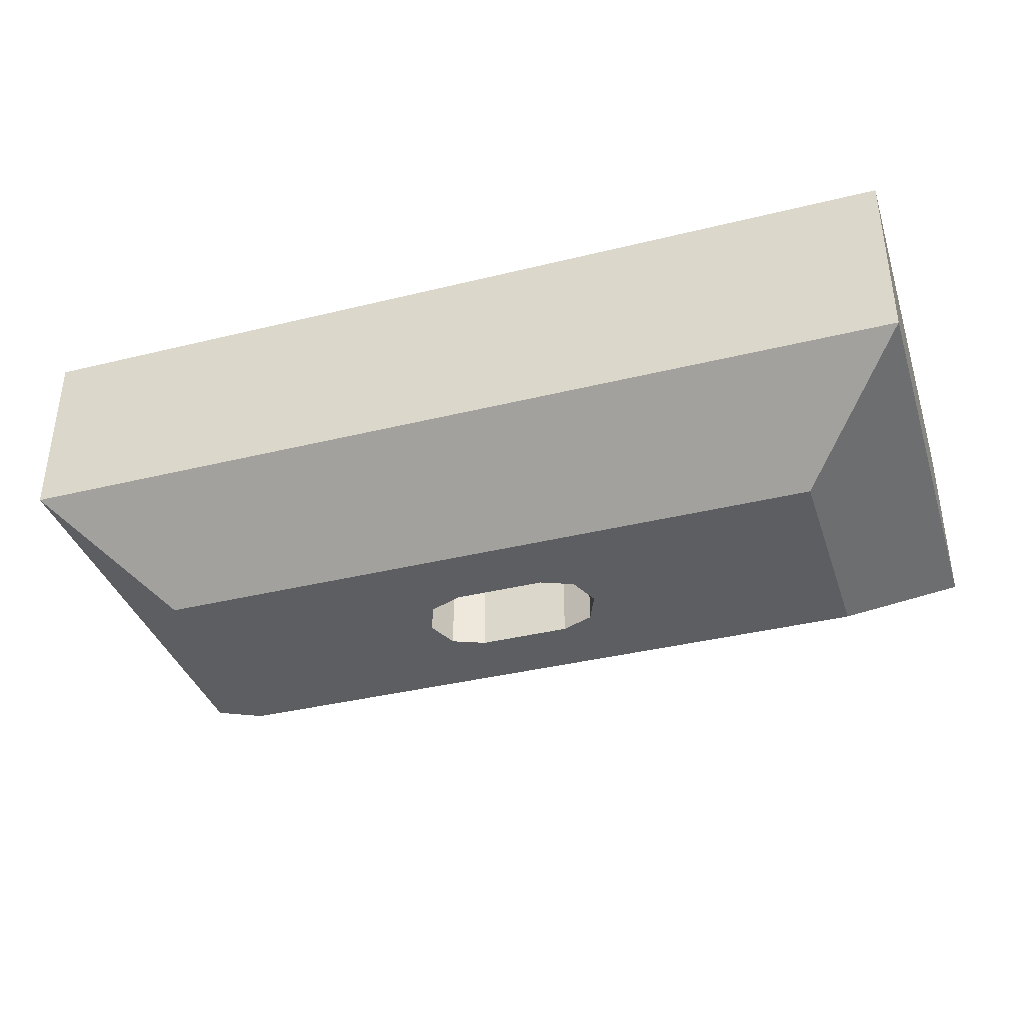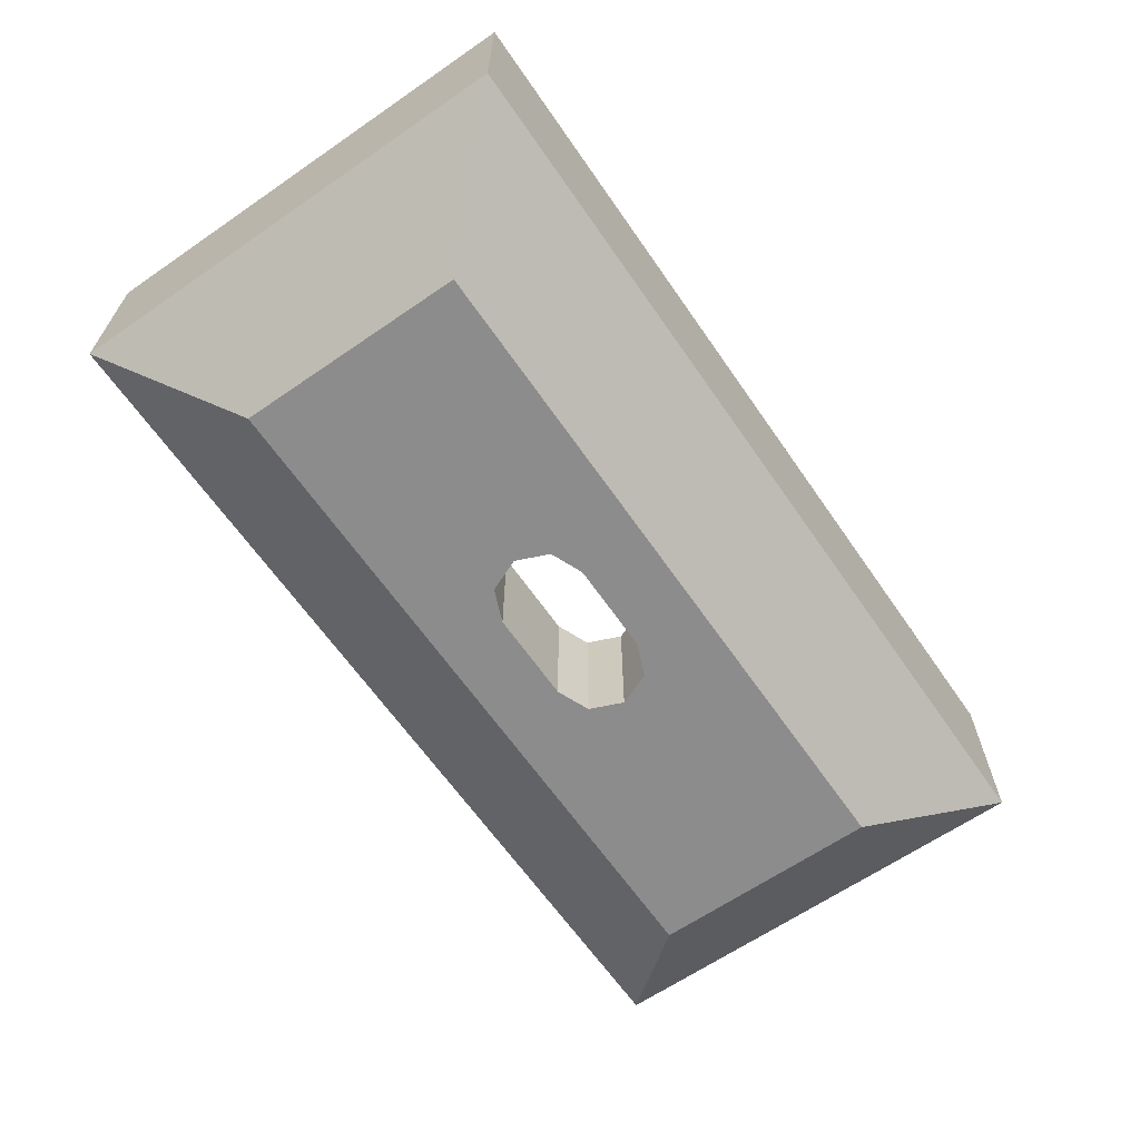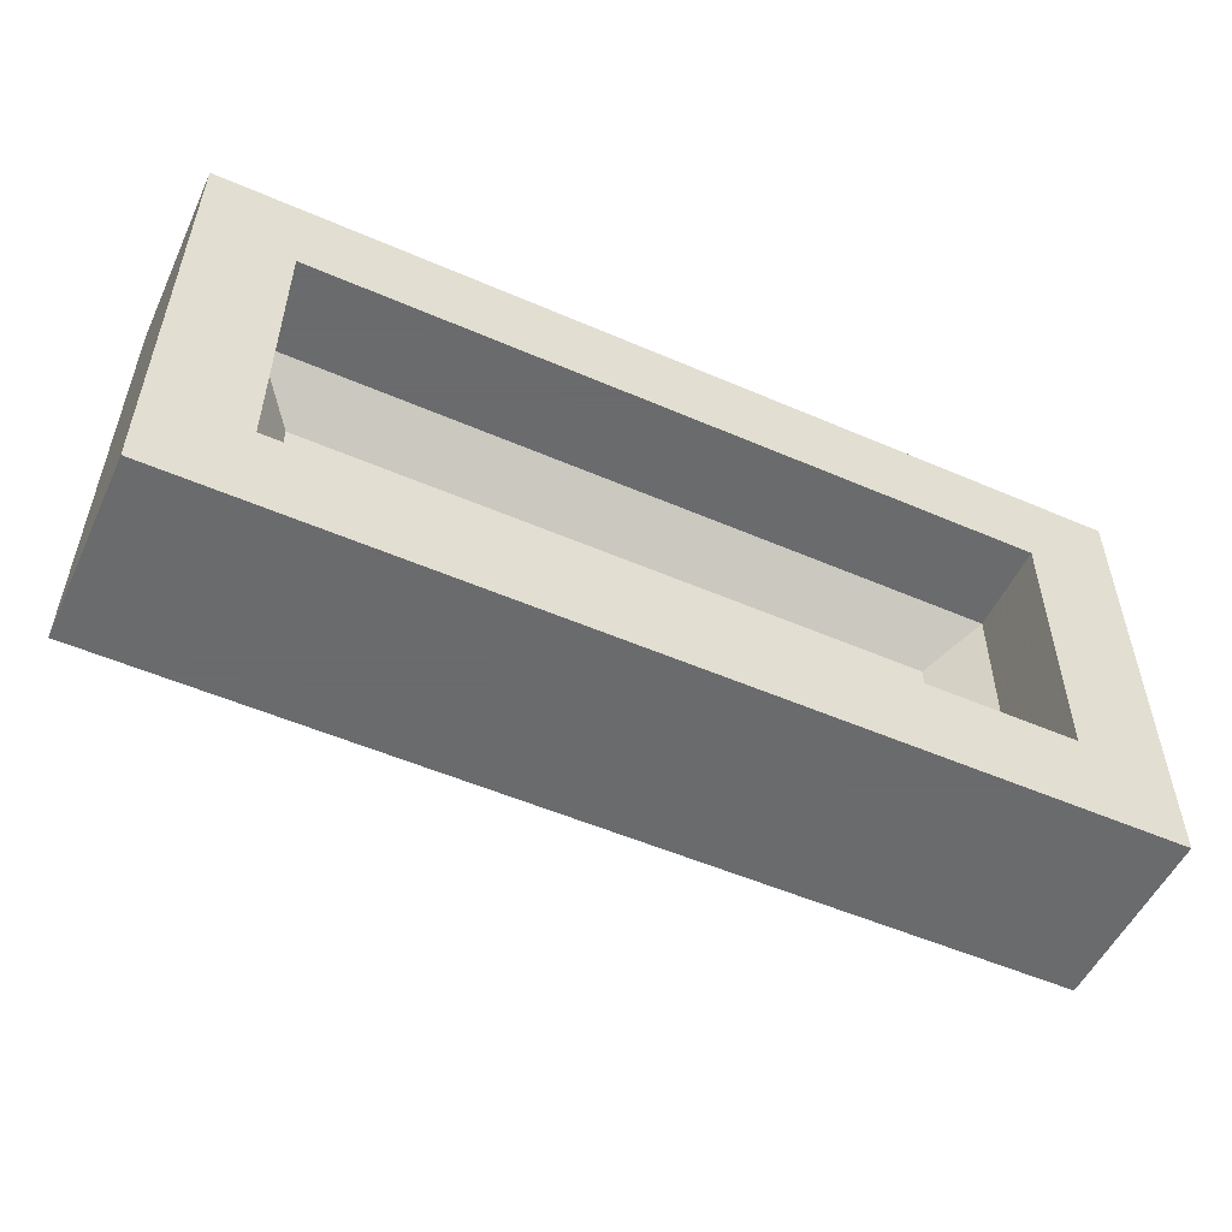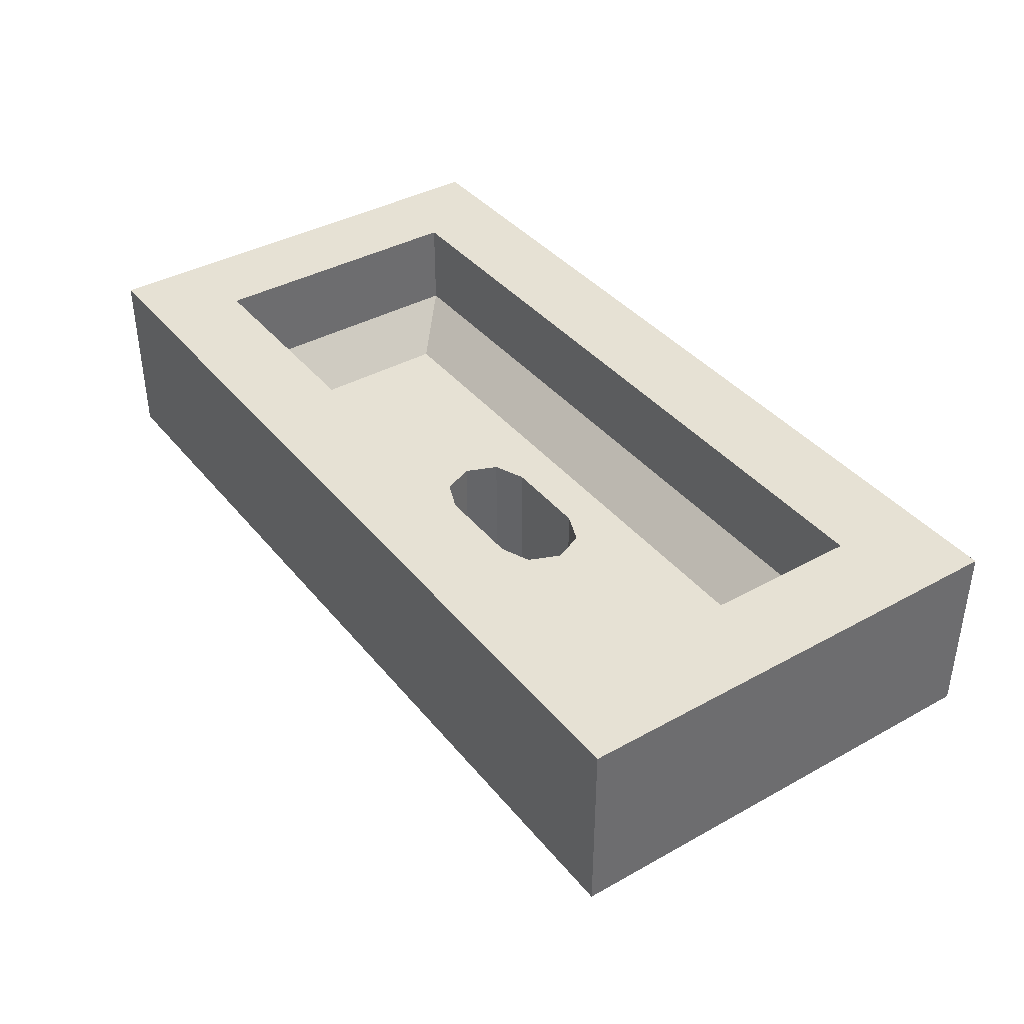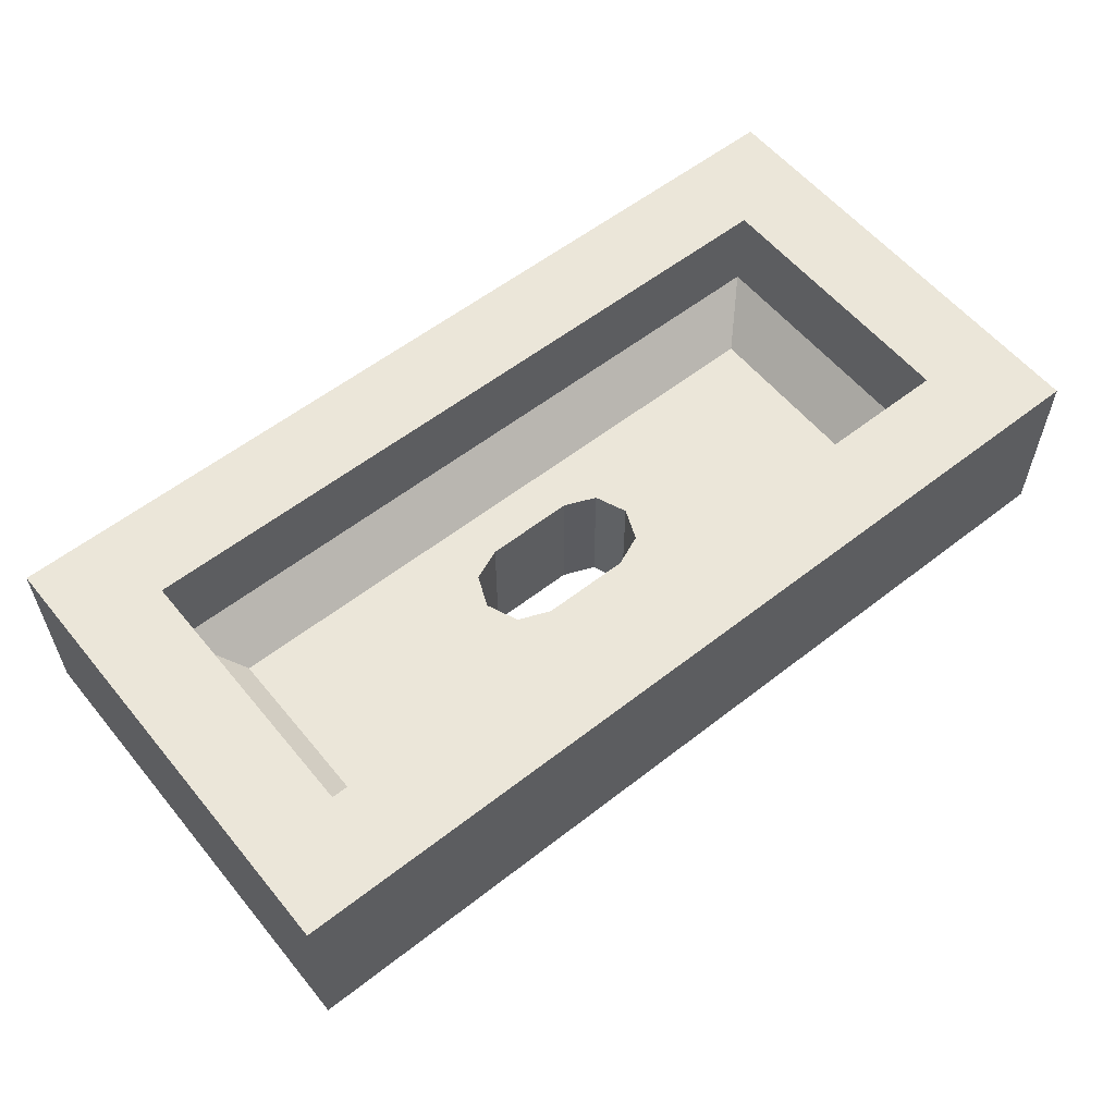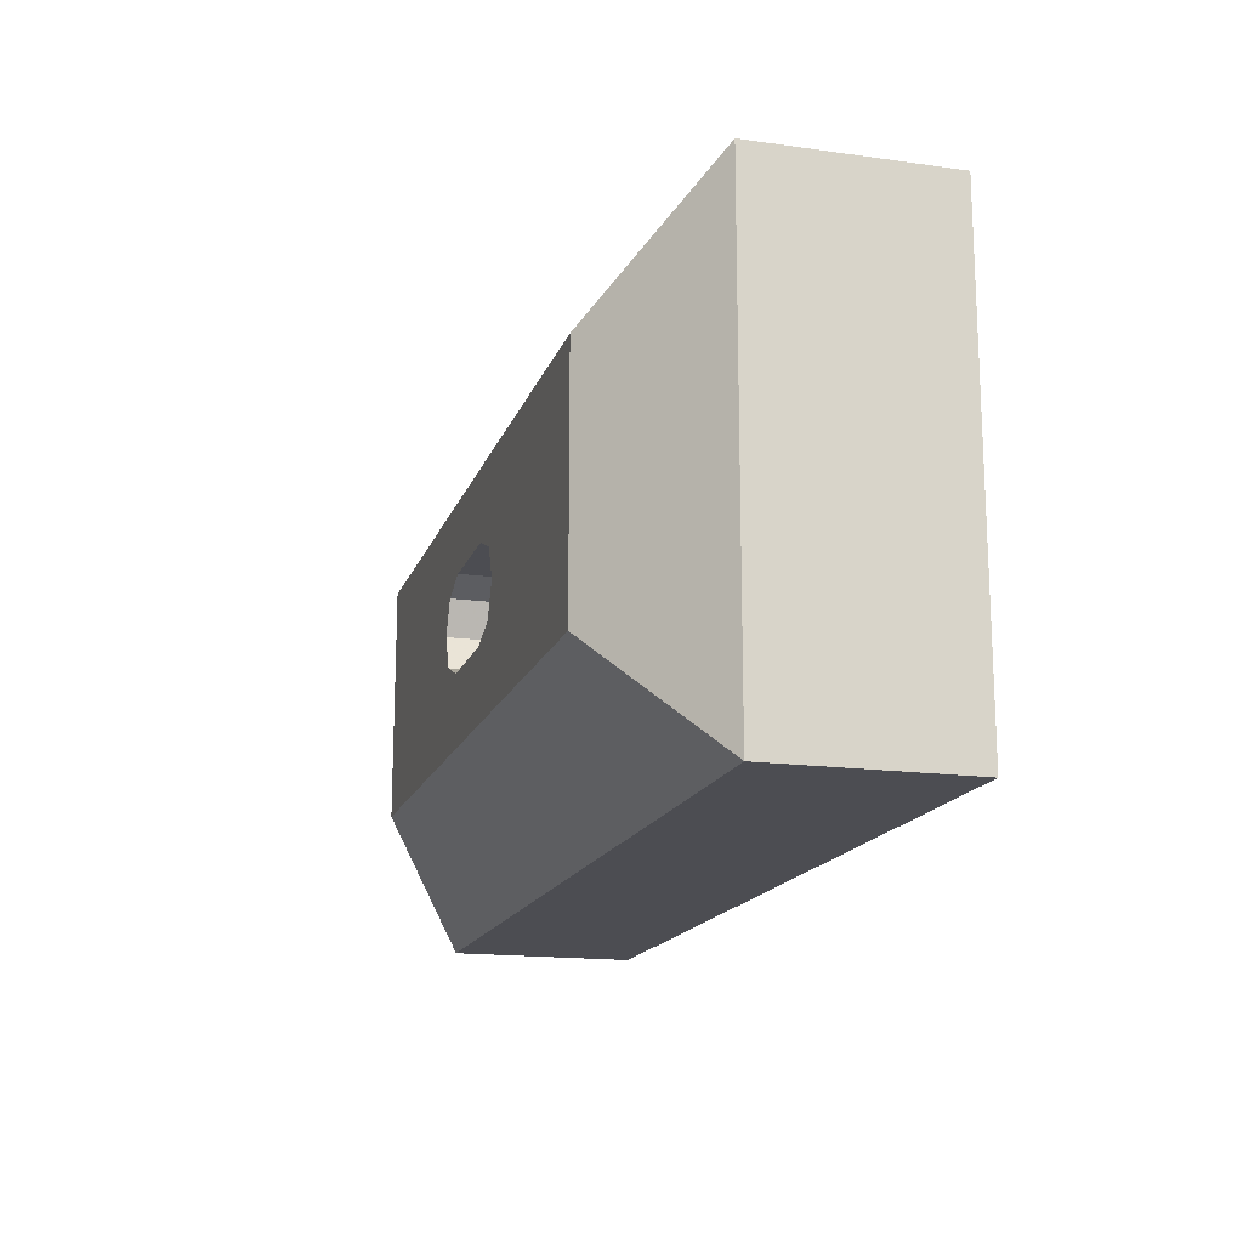
<metadata>
{"format":"obj","ext":"obj","renderer":"f3d","projection":"perspective","resolution":1024,"background":"white","views":[{"elev":-37.5,"azim":-162.5,"up":"+Y"},{"elev":-64.3,"azim":124.7,"up":"+Y"},{"elev":-53.2,"azim":155.2,"up":"+Z"},{"elev":39.0,"azim":-124.8,"up":"+Y"},{"elev":57.6,"azim":141.0,"up":"+Y"},{"elev":-16.3,"azim":74.1,"up":"+Z"}]}
</metadata>
<code>
v -0.8 0.4 -0.3
v 0.8 0.4 -0.3
v 1 0.4 -0.5
v -1 0.4 -0.5
v -1 0.4 -0.5
v -1 0.4 0.5
v -0.8 0.4 0.3
v -0.8 0.4 -0.3
v -1 0.4 0.5
v 1 0.4 0.5
v 0.8 0.4 0.3
v -0.8 0.4 0.3
v 0.8 0.4 -0.3
v 0.8 0.4 0.3
v 1 0.4 0.5
v 1 0.4 -0.5
v -0.8 0.2 0.3
v -0.8 0.4 0.3
v 0.8 0.4 0.3
v 0.8 0.2 0.3
v -0.8 0.2 -0.3
v -0.8 0.4 -0.3
v -0.8 0.4 0.3
v -0.8 0.2 0.3
v 0.8 0.2 -0.3
v 0.8 0.4 -0.3
v -0.8 0.4 -0.3
v -0.8 0.2 -0.3
v 0.8 0.2 0.3
v 0.8 0.4 0.3
v 0.8 0.4 -0.3
v 0.8 0.2 -0.3
v -0.7 0.1 -0.2
v 0.7 0.1 -0.2
v 0.8 0.2 -0.3
v -0.8 0.2 -0.3
v -0.8 0.2 -0.3
v -0.8 0.2 0.3
v -0.7 0.1 0.2
v -0.7 0.1 -0.2
v -0.8 0.2 0.3
v 0.8 0.2 0.3
v 0.7 0.1 0.2
v -0.7 0.1 0.2
v 0.7 0.1 -0.2
v 0.7 0.1 0.2
v 0.8 0.2 0.3
v 0.8 0.2 -0.3
v 0.7 0.1 -0.2
v -0.7 0.1 -0.2
v -0.2 0.1 -0.1
v 0.2 0.1 -0.1
v -0.2 0.1 0.1
v -0.2 0.1 -0.1
v -0.7 0.1 -0.2
v -0.7 0.1 0.2
v 0.2 0.1 0.1
v -0.2 0.1 0.1
v -0.7 0.1 0.2
v 0.7 0.1 0.2
v 0.7 0.1 0.2
v 0.7 0.1 -0.2
v 0.2 0.1 -0.1
v 0.2 0.1 0.1
v -0.2 0.1 0.1
v -0.1707 0.1 0.07071
v -0.1 0.1 0.1
v -0.2 0.1 0.1
v -0.2 0.1 0
v -0.1707 0.1 0.07071
v -0.2 0.1 -0.1
v -0.1707 0.1 -0.07071
v -0.2 0.1 0
v -0.2 0.1 -0.1
v -0.1 0.1 -0.1
v -0.1707 0.1 -0.07071
v 0.2 0.1 0.1
v 0.1707 0.1 0.07071
v 0.1 0.1 0.1
v 0.2 0.1 0.1
v 0.2 0.1 0
v 0.1707 0.1 0.07071
v 0.2 0.1 -0.1
v 0.1707 0.1 -0.07071
v 0.2 0.1 0
v 0.2 0.1 -0.1
v 0.1 0.1 -0.1
v 0.1707 0.1 -0.07071
v -0.1 0.1 -0.1
v -0.1 -0.2 -0.1
v 0.1 -0.2 -0.1
v 0.1 0.1 -0.1
v -0.1707 0.1 0.07071
v -0.1 0.1 0.1
v -0.1 -0.2 0.1
v -0.1707 -0.2 0.07071
v -0.2 0.1 0
v -0.1707 0.1 0.07071
v -0.1707 -0.2 0.07071
v -0.2 -0.2 0
v -0.1707 0.1 -0.07071
v -0.2 0.1 0
v -0.2 -0.2 0
v -0.1707 -0.2 -0.07071
v -0.1 0.1 -0.1
v -0.1707 0.1 -0.07071
v -0.1707 -0.2 -0.07071
v -0.1 -0.2 -0.1
v -0.1 0.1 0.1
v -0.1 -0.2 0.1
v 0.1 -0.2 0.1
v 0.1 0.1 0.1
v 0.1707 0.1 0.07071
v 0.1 0.1 0.1
v 0.1 -0.2 0.1
v 0.1707 -0.2 0.07071
v 0.2 0.1 0
v 0.1707 0.1 0.07071
v 0.1707 -0.2 0.07071
v 0.2 -0.2 0
v 0.1707 0.1 -0.07071
v 0.2 0.1 0
v 0.2 -0.2 0
v 0.1707 -0.2 -0.07071
v 0.1 0.1 -0.1
v 0.1707 0.1 -0.07071
v 0.1707 -0.2 -0.07071
v 0.1 -0.2 -0.1
v -1 0 0.5
v -1 0.4 0.5
v 1 0.4 0.5
v 1 0 0.5
v -1 0 -0.5
v -1 0.4 -0.5
v -1 0.4 0.5
v -1 0 0.5
v 1 0 -0.5
v 1 0.4 -0.5
v -1 0.4 -0.5
v -1 0 -0.5
v 1 0 0.5
v 1 0.4 0.5
v 1 0.4 -0.5
v 1 0 -0.5
v -1 0 -0.5
v 1 0 -0.5
v 0.75 -0.2 -0.25
v -0.75 -0.2 -0.25
v -0.75 -0.2 -0.25
v -0.75 -0.2 0.25
v -1 0 0.5
v -1 0 -0.5
v -0.75 -0.2 0.25
v 0.75 -0.2 0.25
v 1 0 0.5
v -1 0 0.5
v 1 0 -0.5
v 1 0 0.5
v 0.75 -0.2 0.25
v 0.75 -0.2 -0.25
v 0.2 -0.2 -0.1
v -0.2 -0.2 -0.1
v -0.75 -0.2 -0.25
v 0.75 -0.2 -0.25
v -0.75 -0.2 0.25
v -0.75 -0.2 -0.25
v -0.2 -0.2 -0.1
v -0.2 -0.2 0.1
v 0.75 -0.2 0.25
v -0.75 -0.2 0.25
v -0.2 -0.2 0.1
v 0.2 -0.2 0.1
v 0.2 -0.2 0.1
v 0.2 -0.2 -0.1
v 0.75 -0.2 -0.25
v 0.75 -0.2 0.25
v -0.2 -0.2 0.1
v -0.1707 -0.2 0.07071
v -0.1 -0.2 0.1
v -0.2 -0.2 0.1
v -0.2 -0.2 0
v -0.1707 -0.2 0.07071
v -0.2 -0.2 -0.1
v -0.1707 -0.2 -0.07071
v -0.2 -0.2 0
v -0.2 -0.2 -0.1
v -0.1 -0.2 -0.1
v -0.1707 -0.2 -0.07071
v 0.2 -0.2 0.1
v 0.1707 -0.2 0.07071
v 0.1 -0.2 0.1
v 0.2 -0.2 0.1
v 0.2 -0.2 0
v 0.1707 -0.2 0.07071
v 0.2 -0.2 -0.1
v 0.1707 -0.2 -0.07071
v 0.2 -0.2 0
v 0.2 -0.2 -0.1
v 0.1 -0.2 -0.1
v 0.1707 -0.2 -0.07071
g mesh2334241
f 1 2 3
f 3 4 1
f 5 6 7
f 7 8 5
f 9 10 11
f 11 12 9
f 13 14 15
f 15 16 13
g mesh2334242
f 17 18 19
f 19 20 17
f 21 22 23
f 23 24 21
f 25 26 27
f 27 28 25
f 29 30 31
f 31 32 29
f 33 34 35
f 35 36 33
f 37 38 39
f 39 40 37
f 41 42 43
f 43 44 41
f 45 46 47
f 47 48 45
f 49 50 51
f 51 52 49
f 53 54 55
f 55 56 53
f 57 58 59
f 59 60 57
f 61 62 63
f 63 64 61
g mesh2334244
f 65 67 66
f 68 70 69
f 71 73 72
f 74 76 75
g mesh2334246
f 77 78 79
f 80 81 82
f 83 84 85
f 86 87 88
g mesh2334248
f 89 90 91
f 91 92 89
g mesh2334252
f 93 94 95
f 95 96 93
f 97 98 99
f 99 100 97
f 101 102 103
f 103 104 101
f 105 106 107
f 107 108 105
g mesh2334256
f 109 111 110
f 111 109 112
g mesh2334260
f 113 115 114
f 115 113 116
f 117 119 118
f 119 117 120
f 121 123 122
f 123 121 124
f 125 127 126
f 127 125 128
g mesh2334264
f 129 131 130
f 131 129 132
f 133 135 134
f 135 133 136
f 137 139 138
f 139 137 140
f 141 143 142
f 143 141 144
f 145 146 147
f 147 148 145
f 149 150 151
f 151 152 149
f 153 154 155
f 155 156 153
f 157 158 159
f 159 160 157
f 161 162 163
f 163 164 161
f 165 166 167
f 167 168 165
f 169 170 171
f 171 172 169
f 173 174 175
f 175 176 173
g mesh2334266
f 177 178 179
f 180 181 182
f 183 184 185
f 186 187 188
g mesh2334268
f 189 191 190
f 192 194 193
f 195 197 196
f 198 200 199

</code>
